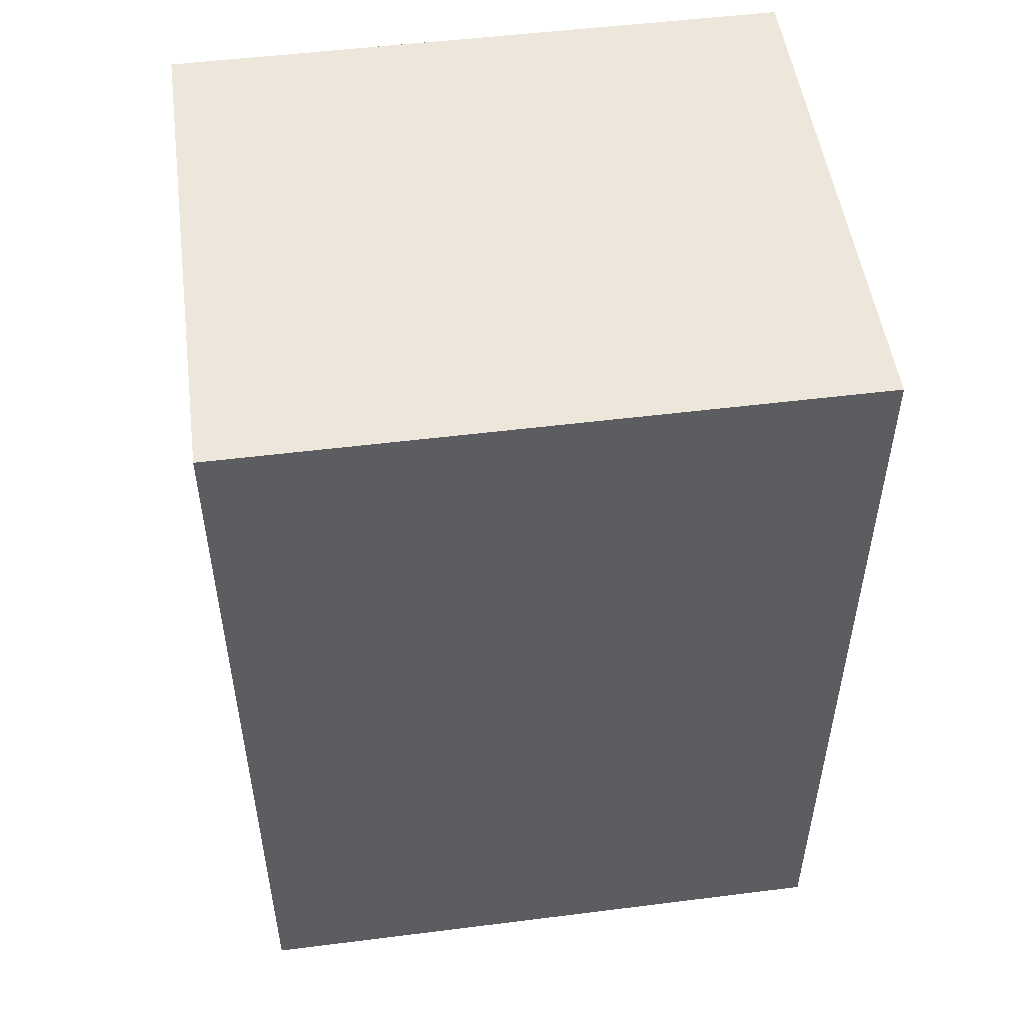
<metadata>
{"format":"obj","ext":"obj","renderer":"f3d","projection":"perspective","resolution":1024,"background":"white","views":[{"elev":51.0,"azim":-97.8,"up":"+Y"}]}
</metadata>
<code>
v -0.4407 -0.7357 -0.5144
v 0.4407 -0.7357 -0.5144
v -0.4407 -0.7357 0.5144
v 0.4407 -0.7357 0.5144
v -0.4407 0.7357 -0.5144
v 0.4407 0.7357 -0.5144
v -0.4407 0.7357 0.5144
v 0.4407 0.7357 0.5144
v 0 0.7357 0
v 0.4407 0.7357 0
v 0 0.7357 -0.5144
v -0.4407 0.7357 0
v 0 0.7357 0.5144
v -0.4407 -0.7357 0
v -0.4407 0 0
v -0.4407 0 -0.5144
v -0.4407 0 0.5144
v 0 -0.7357 -0.5144
v 0 -0.7357 0
v 0.4407 -0.7357 0
v 0 -0.7357 0.5144
v 0.4407 0 -0.5144
v 0.4407 0 0
v 0.4407 0 0.5144
v 0 0 0.5144
v 0 0 -0.5144
v -0.2204 0.7357 -0.2572
v 0 0.7357 -0.2572
v -0.2204 0.7357 -0.5144
v 0.2204 0.7357 0.2572
v 0.4407 0.7357 0.2572
v 0.2204 0.7357 0
v 0.4407 0.7357 -0.2572
v 0.2204 0.7357 -0.5144
v 0.2204 0.7357 -0.2572
v -0.4407 0.7357 -0.2572
v -0.2204 0.7357 0
v -0.4407 0.7357 0.2572
v -0.2204 0.7357 0.5144
v -0.2204 0.7357 0.2572
v 0.2204 0.7357 0.5144
v 0 0.7357 0.2572
v -0.4407 -0.7357 -0.2572
v -0.4407 -0.3678 -0.2572
v -0.4407 -0.3678 -0.5144
v -0.4407 -0.7357 0.2572
v -0.4407 -0.3678 0.2572
v -0.4407 -0.3678 0
v -0.4407 0.3678 -0.2572
v -0.4407 0.3678 -0.5144
v -0.4407 0 -0.2572
v -0.4407 -0.3678 0.5144
v -0.4407 0 0.2572
v -0.4407 0.3678 0.5144
v -0.4407 0.3678 0.2572
v -0.4407 0.3678 0
v -0.2204 -0.7357 -0.5144
v -0.2204 -0.7357 -0.2572
v 0.2204 -0.7357 -0.5144
v 0.2204 -0.7357 -0.2572
v 0 -0.7357 -0.2572
v -0.2204 -0.7357 0.2572
v -0.2204 -0.7357 0
v 0.4407 -0.7357 -0.2572
v 0.2204 -0.7357 0
v 0.4407 -0.7357 0.2572
v 0.2204 -0.7357 0.5144
v 0.2204 -0.7357 0.2572
v -0.2204 -0.7357 0.5144
v 0 -0.7357 0.2572
v 0.4407 -0.3678 -0.5144
v 0.4407 0 -0.2572
v 0.4407 -0.3678 -0.2572
v 0.4407 0.3678 -0.5144
v 0.4407 0.3678 -0.2572
v 0.4407 0.3678 0.2572
v 0.4407 0.3678 0
v 0.4407 -0.3678 0
v 0.4407 0.3678 0.5144
v 0.4407 0 0.2572
v 0.4407 -0.3678 0.5144
v 0.4407 -0.3678 0.2572
v 0 -0.3678 0.5144
v -0.2204 -0.3678 0.5144
v 0.2204 -0.3678 0.5144
v 0.2204 0.3678 0.5144
v 0.2204 0 0.5144
v -0.2204 0 0.5144
v 0 0.3678 0.5144
v -0.2204 0.3678 0.5144
v -0.2204 -0.3678 -0.5144
v -0.2204 0.3678 -0.5144
v -0.2204 0 -0.5144
v 0.2204 -0.3678 -0.5144
v 0 -0.3678 -0.5144
v 0.2204 0 -0.5144
v 0 0.3678 -0.5144
v 0.2204 0.3678 -0.5144
v -0.3305 0.7357 -0.3858
v -0.2204 0.7357 -0.3858
v -0.3305 0.7357 -0.5144
v -0.1102 0.7357 -0.1286
v 0 0.7357 -0.1286
v -0.1102 0.7357 -0.2572
v 0 0.7357 -0.3858
v -0.1102 0.7357 -0.5144
v -0.1102 0.7357 -0.3858
v 0.1102 0.7357 0.1286
v 0.2204 0.7357 0.1286
v 0.1102 0.7357 0
v 0.3305 0.7357 0.3858
v 0.4407 0.7357 0.3858
v 0.3305 0.7357 0.2572
v 0.4407 0.7357 0.1286
v 0.3305 0.7357 0
v 0.3305 0.7357 0.1286
v 0.4407 0.7357 -0.1286
v 0.3305 0.7357 -0.2572
v 0.3305 0.7357 -0.1286
v 0.4407 0.7357 -0.3858
v 0.3305 0.7357 -0.5144
v 0.3305 0.7357 -0.3858
v 0.1102 0.7357 -0.5144
v 0.1102 0.7357 -0.3858
v 0.2204 0.7357 -0.3858
v 0.1102 0.7357 -0.1286
v 0.2204 0.7357 -0.1286
v 0.1102 0.7357 -0.2572
v -0.4407 0.7357 -0.3858
v -0.3305 0.7357 -0.2572
v -0.4407 0.7357 -0.1286
v -0.3305 0.7357 0
v -0.3305 0.7357 -0.1286
v -0.1102 0.7357 0
v -0.2204 0.7357 -0.1286
v -0.4407 0.7357 0.1286
v -0.3305 0.7357 0.2572
v -0.3305 0.7357 0.1286
v -0.4407 0.7357 0.3858
v -0.3305 0.7357 0.5144
v -0.3305 0.7357 0.3858
v -0.1102 0.7357 0.5144
v -0.1102 0.7357 0.3858
v -0.2204 0.7357 0.3858
v 0.1102 0.7357 0.5144
v 0.1102 0.7357 0.3858
v 0 0.7357 0.3858
v 0.3305 0.7357 0.5144
v 0.2204 0.7357 0.3858
v 0 0.7357 0.1286
v 0.1102 0.7357 0.2572
v -0.2204 0.7357 0.1286
v -0.1102 0.7357 0.2572
v -0.1102 0.7357 0.1286
v -0.4407 -0.7357 -0.3858
v -0.4407 -0.5517 -0.3858
v -0.4407 -0.5517 -0.5144
v -0.4407 -0.7357 -0.1286
v -0.4407 -0.5517 -0.1286
v -0.4407 -0.5517 -0.2572
v -0.4407 -0.1839 -0.3858
v -0.4407 -0.1839 -0.5144
v -0.4407 -0.3678 -0.3858
v -0.4407 -0.7357 0.1286
v -0.4407 -0.5517 0.1286
v -0.4407 -0.5517 0
v -0.4407 -0.7357 0.3858
v -0.4407 -0.5517 0.3858
v -0.4407 -0.5517 0.2572
v -0.4407 -0.1839 0.1286
v -0.4407 -0.1839 0
v -0.4407 -0.3678 0.1286
v -0.4407 0.1839 -0.1286
v -0.4407 0.1839 -0.2572
v -0.4407 0 -0.1286
v -0.4407 0.5517 -0.3858
v -0.4407 0.5517 -0.5144
v -0.4407 0.3678 -0.3858
v -0.4407 0.1839 -0.5144
v -0.4407 0 -0.3858
v -0.4407 0.1839 -0.3858
v -0.4407 -0.3678 -0.1286
v -0.4407 -0.1839 -0.1286
v -0.4407 -0.1839 -0.2572
v -0.4407 -0.5517 0.5144
v -0.4407 -0.3678 0.3858
v -0.4407 -0.1839 0.5144
v -0.4407 0 0.3858
v -0.4407 -0.1839 0.3858
v -0.4407 0 0.1286
v -0.4407 -0.1839 0.2572
v -0.4407 0.1839 0.5144
v -0.4407 0.3678 0.3858
v -0.4407 0.1839 0.3858
v -0.4407 0.5517 0.5144
v -0.4407 0.5517 0.3858
v -0.4407 0.5517 0.1286
v -0.4407 0.5517 0.2572
v -0.4407 0.5517 -0.1286
v -0.4407 0.5517 0
v -0.4407 0.5517 -0.2572
v -0.4407 0.1839 0
v -0.4407 0.3678 -0.1286
v -0.4407 0.1839 0.2572
v -0.4407 0.3678 0.1286
v -0.4407 0.1839 0.1286
v -0.3305 -0.7357 -0.5144
v -0.3305 -0.7357 -0.3858
v -0.1102 -0.7357 -0.5144
v -0.1102 -0.7357 -0.3858
v -0.2204 -0.7357 -0.3858
v -0.3305 -0.7357 -0.1286
v -0.3305 -0.7357 -0.2572
v 0.1102 -0.7357 -0.5144
v 0.1102 -0.7357 -0.3858
v 0 -0.7357 -0.3858
v 0.3305 -0.7357 -0.5144
v 0.3305 -0.7357 -0.3858
v 0.2204 -0.7357 -0.3858
v 0.1102 -0.7357 -0.1286
v 0 -0.7357 -0.1286
v 0.1102 -0.7357 -0.2572
v -0.1102 -0.7357 0.1286
v -0.2204 -0.7357 0.1286
v -0.1102 -0.7357 0
v -0.3305 -0.7357 0.3858
v -0.3305 -0.7357 0.2572
v -0.3305 -0.7357 0
v -0.3305 -0.7357 0.1286
v -0.1102 -0.7357 -0.2572
v -0.1102 -0.7357 -0.1286
v -0.2204 -0.7357 -0.1286
v 0.4407 -0.7357 -0.3858
v 0.3305 -0.7357 -0.2572
v 0.4407 -0.7357 -0.1286
v 0.3305 -0.7357 0
v 0.3305 -0.7357 -0.1286
v 0.1102 -0.7357 0
v 0.2204 -0.7357 -0.1286
v 0.4407 -0.7357 0.1286
v 0.3305 -0.7357 0.2572
v 0.3305 -0.7357 0.1286
v 0.4407 -0.7357 0.3858
v 0.3305 -0.7357 0.5144
v 0.3305 -0.7357 0.3858
v 0.1102 -0.7357 0.5144
v 0.1102 -0.7357 0.3858
v 0.2204 -0.7357 0.3858
v -0.1102 -0.7357 0.5144
v -0.1102 -0.7357 0.3858
v 0 -0.7357 0.3858
v -0.3305 -0.7357 0.5144
v -0.2204 -0.7357 0.3858
v 0 -0.7357 0.1286
v -0.1102 -0.7357 0.2572
v 0.2204 -0.7357 0.1286
v 0.1102 -0.7357 0.2572
v 0.1102 -0.7357 0.1286
v 0.4407 -0.5517 -0.5144
v 0.4407 -0.3678 -0.3858
v 0.4407 -0.5517 -0.3858
v 0.4407 -0.1839 -0.5144
v 0.4407 0 -0.3858
v 0.4407 -0.1839 -0.3858
v 0.4407 0 -0.1286
v 0.4407 -0.1839 -0.1286
v 0.4407 -0.1839 -0.2572
v 0.4407 0.1839 -0.5144
v 0.4407 0.3678 -0.3858
v 0.4407 0.1839 -0.3858
v 0.4407 0.5517 -0.5144
v 0.4407 0.5517 -0.3858
v 0.4407 0.5517 -0.1286
v 0.4407 0.5517 -0.2572
v 0.4407 0.5517 0.1286
v 0.4407 0.5517 0
v 0.4407 0.5517 0.3858
v 0.4407 0.5517 0.2572
v 0.4407 0.1839 0.1286
v 0.4407 0.1839 0
v 0.4407 0.3678 0.1286
v 0.4407 0.1839 -0.2572
v 0.4407 0.3678 -0.1286
v 0.4407 0.1839 -0.1286
v 0.4407 -0.5517 -0.2572
v 0.4407 -0.1839 0
v 0.4407 -0.3678 -0.1286
v 0.4407 -0.5517 0
v 0.4407 -0.5517 -0.1286
v 0.4407 0.1839 0.2572
v 0.4407 0 0.1286
v 0.4407 0.5517 0.5144
v 0.4407 0.3678 0.3858
v 0.4407 0.1839 0.5144
v 0.4407 0 0.3858
v 0.4407 0.1839 0.3858
v 0.4407 -0.1839 0.5144
v 0.4407 -0.3678 0.3858
v 0.4407 -0.1839 0.3858
v 0.4407 -0.5517 0.5144
v 0.4407 -0.5517 0.3858
v 0.4407 -0.5517 0.1286
v 0.4407 -0.5517 0.2572
v 0.4407 -0.1839 0.1286
v 0.4407 -0.1839 0.2572
v 0.4407 -0.3678 0.1286
v -0.2204 -0.5517 0.5144
v -0.3305 -0.5517 0.5144
v 0 -0.5517 0.5144
v -0.1102 -0.5517 0.5144
v 0 -0.1839 0.5144
v -0.1102 -0.1839 0.5144
v -0.1102 -0.3678 0.5144
v 0.2204 -0.5517 0.5144
v 0.1102 -0.5517 0.5144
v 0.3305 -0.5517 0.5144
v 0.3305 -0.1839 0.5144
v 0.3305 -0.3678 0.5144
v 0.3305 0.1839 0.5144
v 0.3305 0 0.5144
v 0.3305 0.5517 0.5144
v 0.3305 0.3678 0.5144
v 0.1102 0.1839 0.5144
v 0.1102 0 0.5144
v 0.2204 0.1839 0.5144
v 0.1102 -0.3678 0.5144
v 0.2204 -0.1839 0.5144
v 0.1102 -0.1839 0.5144
v -0.3305 -0.3678 0.5144
v -0.1102 0 0.5144
v -0.2204 -0.1839 0.5144
v -0.3305 0 0.5144
v -0.3305 -0.1839 0.5144
v 0.1102 0.3678 0.5144
v 0 0.1839 0.5144
v 0.2204 0.5517 0.5144
v 0 0.5517 0.5144
v 0.1102 0.5517 0.5144
v -0.2204 0.5517 0.5144
v -0.1102 0.5517 0.5144
v -0.3305 0.5517 0.5144
v -0.3305 0.1839 0.5144
v -0.3305 0.3678 0.5144
v -0.1102 0.1839 0.5144
v -0.1102 0.3678 0.5144
v -0.2204 0.1839 0.5144
v -0.3305 -0.5517 -0.5144
v -0.3305 -0.1839 -0.5144
v -0.3305 -0.3678 -0.5144
v -0.1102 -0.5517 -0.5144
v -0.2204 -0.5517 -0.5144
v -0.3305 0.1839 -0.5144
v -0.3305 0 -0.5144
v -0.3305 0.5517 -0.5144
v -0.3305 0.3678 -0.5144
v -0.1102 0.1839 -0.5144
v -0.1102 0 -0.5144
v -0.2204 0.1839 -0.5144
v 0.1102 -0.1839 -0.5144
v 0.1102 -0.3678 -0.5144
v 0 -0.1839 -0.5144
v 0.3305 -0.5517 -0.5144
v 0.2204 -0.5517 -0.5144
v 0 -0.5517 -0.5144
v 0.1102 -0.5517 -0.5144
v -0.2204 -0.1839 -0.5144
v -0.1102 -0.1839 -0.5144
v -0.1102 -0.3678 -0.5144
v 0.3305 -0.3678 -0.5144
v 0.1102 0 -0.5144
v 0.2204 -0.1839 -0.5144
v 0.3305 0 -0.5144
v 0.3305 -0.1839 -0.5144
v -0.1102 0.3678 -0.5144
v 0 0.1839 -0.5144
v -0.2204 0.5517 -0.5144
v 0 0.5517 -0.5144
v -0.1102 0.5517 -0.5144
v 0.2204 0.5517 -0.5144
v 0.1102 0.5517 -0.5144
v 0.3305 0.5517 -0.5144
v 0.3305 0.1839 -0.5144
v 0.3305 0.3678 -0.5144
v 0.1102 0.1839 -0.5144
v 0.1102 0.3678 -0.5144
v 0.2204 0.1839 -0.5144
f 5 99 101
f 99 27 100
f 100 29 101
f 99 100 101
f 27 102 104
f 102 9 103
f 103 28 104
f 102 103 104
f 28 105 107
f 105 11 106
f 106 29 107
f 105 106 107
f 27 104 100
f 104 28 107
f 107 29 100
f 104 107 100
f 9 108 110
f 108 30 109
f 109 32 110
f 108 109 110
f 30 111 113
f 111 8 112
f 112 31 113
f 111 112 113
f 31 114 116
f 114 10 115
f 115 32 116
f 114 115 116
f 30 113 109
f 113 31 116
f 116 32 109
f 113 116 109
f 10 117 119
f 117 33 118
f 118 35 119
f 117 118 119
f 33 120 122
f 120 6 121
f 121 34 122
f 120 121 122
f 34 123 125
f 123 11 124
f 124 35 125
f 123 124 125
f 33 122 118
f 122 34 125
f 125 35 118
f 122 125 118
f 9 110 103
f 110 32 126
f 126 28 103
f 110 126 103
f 32 115 127
f 115 10 119
f 119 35 127
f 115 119 127
f 35 124 128
f 124 11 105
f 105 28 128
f 124 105 128
f 32 127 126
f 127 35 128
f 128 28 126
f 127 128 126
f 5 129 99
f 129 36 130
f 130 27 99
f 129 130 99
f 36 131 133
f 131 12 132
f 132 37 133
f 131 132 133
f 37 134 135
f 134 9 102
f 102 27 135
f 134 102 135
f 36 133 130
f 133 37 135
f 135 27 130
f 133 135 130
f 12 136 138
f 136 38 137
f 137 40 138
f 136 137 138
f 38 139 141
f 139 7 140
f 140 39 141
f 139 140 141
f 39 142 144
f 142 13 143
f 143 40 144
f 142 143 144
f 38 141 137
f 141 39 144
f 144 40 137
f 141 144 137
f 13 145 147
f 145 41 146
f 146 42 147
f 145 146 147
f 41 148 149
f 148 8 111
f 111 30 149
f 148 111 149
f 30 108 151
f 108 9 150
f 150 42 151
f 108 150 151
f 41 149 146
f 149 30 151
f 151 42 146
f 149 151 146
f 12 138 132
f 138 40 152
f 152 37 132
f 138 152 132
f 40 143 153
f 143 13 147
f 147 42 153
f 143 147 153
f 42 150 154
f 150 9 134
f 134 37 154
f 150 134 154
f 40 153 152
f 153 42 154
f 154 37 152
f 153 154 152
f 1 155 157
f 155 43 156
f 156 45 157
f 155 156 157
f 43 158 160
f 158 14 159
f 159 44 160
f 158 159 160
f 44 161 163
f 161 16 162
f 162 45 163
f 161 162 163
f 43 160 156
f 160 44 163
f 163 45 156
f 160 163 156
f 14 164 166
f 164 46 165
f 165 48 166
f 164 165 166
f 46 167 169
f 167 3 168
f 168 47 169
f 167 168 169
f 47 170 172
f 170 15 171
f 171 48 172
f 170 171 172
f 46 169 165
f 169 47 172
f 172 48 165
f 169 172 165
f 15 173 175
f 173 49 174
f 174 51 175
f 173 174 175
f 49 176 178
f 176 5 177
f 177 50 178
f 176 177 178
f 50 179 181
f 179 16 180
f 180 51 181
f 179 180 181
f 49 178 174
f 178 50 181
f 181 51 174
f 178 181 174
f 14 166 159
f 166 48 182
f 182 44 159
f 166 182 159
f 48 171 183
f 171 15 175
f 175 51 183
f 171 175 183
f 51 180 184
f 180 16 161
f 161 44 184
f 180 161 184
f 48 183 182
f 183 51 184
f 184 44 182
f 183 184 182
f 3 185 168
f 185 52 186
f 186 47 168
f 185 186 168
f 52 187 189
f 187 17 188
f 188 53 189
f 187 188 189
f 53 190 191
f 190 15 170
f 170 47 191
f 190 170 191
f 52 189 186
f 189 53 191
f 191 47 186
f 189 191 186
f 17 192 194
f 192 54 193
f 193 55 194
f 192 193 194
f 54 195 196
f 195 7 139
f 139 38 196
f 195 139 196
f 38 136 198
f 136 12 197
f 197 55 198
f 136 197 198
f 54 196 193
f 196 38 198
f 198 55 193
f 196 198 193
f 12 131 200
f 131 36 199
f 199 56 200
f 131 199 200
f 36 129 201
f 129 5 176
f 176 49 201
f 129 176 201
f 49 173 203
f 173 15 202
f 202 56 203
f 173 202 203
f 36 201 199
f 201 49 203
f 203 56 199
f 201 203 199
f 17 194 188
f 194 55 204
f 204 53 188
f 194 204 188
f 55 197 205
f 197 12 200
f 200 56 205
f 197 200 205
f 56 202 206
f 202 15 190
f 190 53 206
f 202 190 206
f 55 205 204
f 205 56 206
f 206 53 204
f 205 206 204
f 1 207 155
f 207 57 208
f 208 43 155
f 207 208 155
f 57 209 211
f 209 18 210
f 210 58 211
f 209 210 211
f 58 212 213
f 212 14 158
f 158 43 213
f 212 158 213
f 57 211 208
f 211 58 213
f 213 43 208
f 211 213 208
f 18 214 216
f 214 59 215
f 215 61 216
f 214 215 216
f 59 217 219
f 217 2 218
f 218 60 219
f 217 218 219
f 60 220 222
f 220 19 221
f 221 61 222
f 220 221 222
f 59 219 215
f 219 60 222
f 222 61 215
f 219 222 215
f 19 223 225
f 223 62 224
f 224 63 225
f 223 224 225
f 62 226 227
f 226 3 167
f 167 46 227
f 226 167 227
f 46 164 229
f 164 14 228
f 228 63 229
f 164 228 229
f 62 227 224
f 227 46 229
f 229 63 224
f 227 229 224
f 18 216 210
f 216 61 230
f 230 58 210
f 216 230 210
f 61 221 231
f 221 19 225
f 225 63 231
f 221 225 231
f 63 228 232
f 228 14 212
f 212 58 232
f 228 212 232
f 61 231 230
f 231 63 232
f 232 58 230
f 231 232 230
f 2 233 218
f 233 64 234
f 234 60 218
f 233 234 218
f 64 235 237
f 235 20 236
f 236 65 237
f 235 236 237
f 65 238 239
f 238 19 220
f 220 60 239
f 238 220 239
f 64 237 234
f 237 65 239
f 239 60 234
f 237 239 234
f 20 240 242
f 240 66 241
f 241 68 242
f 240 241 242
f 66 243 245
f 243 4 244
f 244 67 245
f 243 244 245
f 67 246 248
f 246 21 247
f 247 68 248
f 246 247 248
f 66 245 241
f 245 67 248
f 248 68 241
f 245 248 241
f 21 249 251
f 249 69 250
f 250 70 251
f 249 250 251
f 69 252 253
f 252 3 226
f 226 62 253
f 252 226 253
f 62 223 255
f 223 19 254
f 254 70 255
f 223 254 255
f 69 253 250
f 253 62 255
f 255 70 250
f 253 255 250
f 20 242 236
f 242 68 256
f 256 65 236
f 242 256 236
f 68 247 257
f 247 21 251
f 251 70 257
f 247 251 257
f 70 254 258
f 254 19 238
f 238 65 258
f 254 238 258
f 68 257 256
f 257 70 258
f 258 65 256
f 257 258 256
f 2 259 261
f 259 71 260
f 260 73 261
f 259 260 261
f 71 262 264
f 262 22 263
f 263 72 264
f 262 263 264
f 72 265 267
f 265 23 266
f 266 73 267
f 265 266 267
f 71 264 260
f 264 72 267
f 267 73 260
f 264 267 260
f 22 268 270
f 268 74 269
f 269 75 270
f 268 269 270
f 74 271 272
f 271 6 120
f 120 33 272
f 271 120 272
f 33 117 274
f 117 10 273
f 273 75 274
f 117 273 274
f 74 272 269
f 272 33 274
f 274 75 269
f 272 274 269
f 10 114 276
f 114 31 275
f 275 77 276
f 114 275 276
f 31 112 278
f 112 8 277
f 277 76 278
f 112 277 278
f 76 279 281
f 279 23 280
f 280 77 281
f 279 280 281
f 31 278 275
f 278 76 281
f 281 77 275
f 278 281 275
f 22 270 263
f 270 75 282
f 282 72 263
f 270 282 263
f 75 273 283
f 273 10 276
f 276 77 283
f 273 276 283
f 77 280 284
f 280 23 265
f 265 72 284
f 280 265 284
f 75 283 282
f 283 77 284
f 284 72 282
f 283 284 282
f 2 261 233
f 261 73 285
f 285 64 233
f 261 285 233
f 73 266 287
f 266 23 286
f 286 78 287
f 266 286 287
f 78 288 289
f 288 20 235
f 235 64 289
f 288 235 289
f 73 287 285
f 287 78 289
f 289 64 285
f 287 289 285
f 23 279 291
f 279 76 290
f 290 80 291
f 279 290 291
f 76 277 293
f 277 8 292
f 292 79 293
f 277 292 293
f 79 294 296
f 294 24 295
f 295 80 296
f 294 295 296
f 76 293 290
f 293 79 296
f 296 80 290
f 293 296 290
f 24 297 299
f 297 81 298
f 298 82 299
f 297 298 299
f 81 300 301
f 300 4 243
f 243 66 301
f 300 243 301
f 66 240 303
f 240 20 302
f 302 82 303
f 240 302 303
f 81 301 298
f 301 66 303
f 303 82 298
f 301 303 298
f 23 291 286
f 291 80 304
f 304 78 286
f 291 304 286
f 80 295 305
f 295 24 299
f 299 82 305
f 295 299 305
f 82 302 306
f 302 20 288
f 288 78 306
f 302 288 306
f 80 305 304
f 305 82 306
f 306 78 304
f 305 306 304
f 3 252 308
f 252 69 307
f 307 84 308
f 252 307 308
f 69 249 310
f 249 21 309
f 309 83 310
f 249 309 310
f 83 311 313
f 311 25 312
f 312 84 313
f 311 312 313
f 69 310 307
f 310 83 313
f 313 84 307
f 310 313 307
f 21 246 315
f 246 67 314
f 314 85 315
f 246 314 315
f 67 244 316
f 244 4 300
f 300 81 316
f 244 300 316
f 81 297 318
f 297 24 317
f 317 85 318
f 297 317 318
f 67 316 314
f 316 81 318
f 318 85 314
f 316 318 314
f 24 294 320
f 294 79 319
f 319 87 320
f 294 319 320
f 79 292 322
f 292 8 321
f 321 86 322
f 292 321 322
f 86 323 325
f 323 25 324
f 324 87 325
f 323 324 325
f 79 322 319
f 322 86 325
f 325 87 319
f 322 325 319
f 21 315 309
f 315 85 326
f 326 83 309
f 315 326 309
f 85 317 327
f 317 24 320
f 320 87 327
f 317 320 327
f 87 324 328
f 324 25 311
f 311 83 328
f 324 311 328
f 85 327 326
f 327 87 328
f 328 83 326
f 327 328 326
f 3 308 185
f 308 84 329
f 329 52 185
f 308 329 185
f 84 312 331
f 312 25 330
f 330 88 331
f 312 330 331
f 88 332 333
f 332 17 187
f 187 52 333
f 332 187 333
f 84 331 329
f 331 88 333
f 333 52 329
f 331 333 329
f 25 323 335
f 323 86 334
f 334 89 335
f 323 334 335
f 86 321 336
f 321 8 148
f 148 41 336
f 321 148 336
f 41 145 338
f 145 13 337
f 337 89 338
f 145 337 338
f 86 336 334
f 336 41 338
f 338 89 334
f 336 338 334
f 13 142 340
f 142 39 339
f 339 90 340
f 142 339 340
f 39 140 341
f 140 7 195
f 195 54 341
f 140 195 341
f 54 192 343
f 192 17 342
f 342 90 343
f 192 342 343
f 39 341 339
f 341 54 343
f 343 90 339
f 341 343 339
f 25 335 330
f 335 89 344
f 344 88 330
f 335 344 330
f 89 337 345
f 337 13 340
f 340 90 345
f 337 340 345
f 90 342 346
f 342 17 332
f 332 88 346
f 342 332 346
f 89 345 344
f 345 90 346
f 346 88 344
f 345 346 344
f 1 157 207
f 157 45 347
f 347 57 207
f 157 347 207
f 45 162 349
f 162 16 348
f 348 91 349
f 162 348 349
f 91 350 351
f 350 18 209
f 209 57 351
f 350 209 351
f 45 349 347
f 349 91 351
f 351 57 347
f 349 351 347
f 16 179 353
f 179 50 352
f 352 93 353
f 179 352 353
f 50 177 355
f 177 5 354
f 354 92 355
f 177 354 355
f 92 356 358
f 356 26 357
f 357 93 358
f 356 357 358
f 50 355 352
f 355 92 358
f 358 93 352
f 355 358 352
f 26 359 361
f 359 94 360
f 360 95 361
f 359 360 361
f 94 362 363
f 362 2 217
f 217 59 363
f 362 217 363
f 59 214 365
f 214 18 364
f 364 95 365
f 214 364 365
f 94 363 360
f 363 59 365
f 365 95 360
f 363 365 360
f 16 353 348
f 353 93 366
f 366 91 348
f 353 366 348
f 93 357 367
f 357 26 361
f 361 95 367
f 357 361 367
f 95 364 368
f 364 18 350
f 350 91 368
f 364 350 368
f 93 367 366
f 367 95 368
f 368 91 366
f 367 368 366
f 2 362 259
f 362 94 369
f 369 71 259
f 362 369 259
f 94 359 371
f 359 26 370
f 370 96 371
f 359 370 371
f 96 372 373
f 372 22 262
f 262 71 373
f 372 262 373
f 94 371 369
f 371 96 373
f 373 71 369
f 371 373 369
f 26 356 375
f 356 92 374
f 374 97 375
f 356 374 375
f 92 354 376
f 354 5 101
f 101 29 376
f 354 101 376
f 29 106 378
f 106 11 377
f 377 97 378
f 106 377 378
f 92 376 374
f 376 29 378
f 378 97 374
f 376 378 374
f 11 123 380
f 123 34 379
f 379 98 380
f 123 379 380
f 34 121 381
f 121 6 271
f 271 74 381
f 121 271 381
f 74 268 383
f 268 22 382
f 382 98 383
f 268 382 383
f 34 381 379
f 381 74 383
f 383 98 379
f 381 383 379
f 26 375 370
f 375 97 384
f 384 96 370
f 375 384 370
f 97 377 385
f 377 11 380
f 380 98 385
f 377 380 385
f 98 382 386
f 382 22 372
f 372 96 386
f 382 372 386
f 97 385 384
f 385 98 386
f 386 96 384
f 385 386 384

</code>
